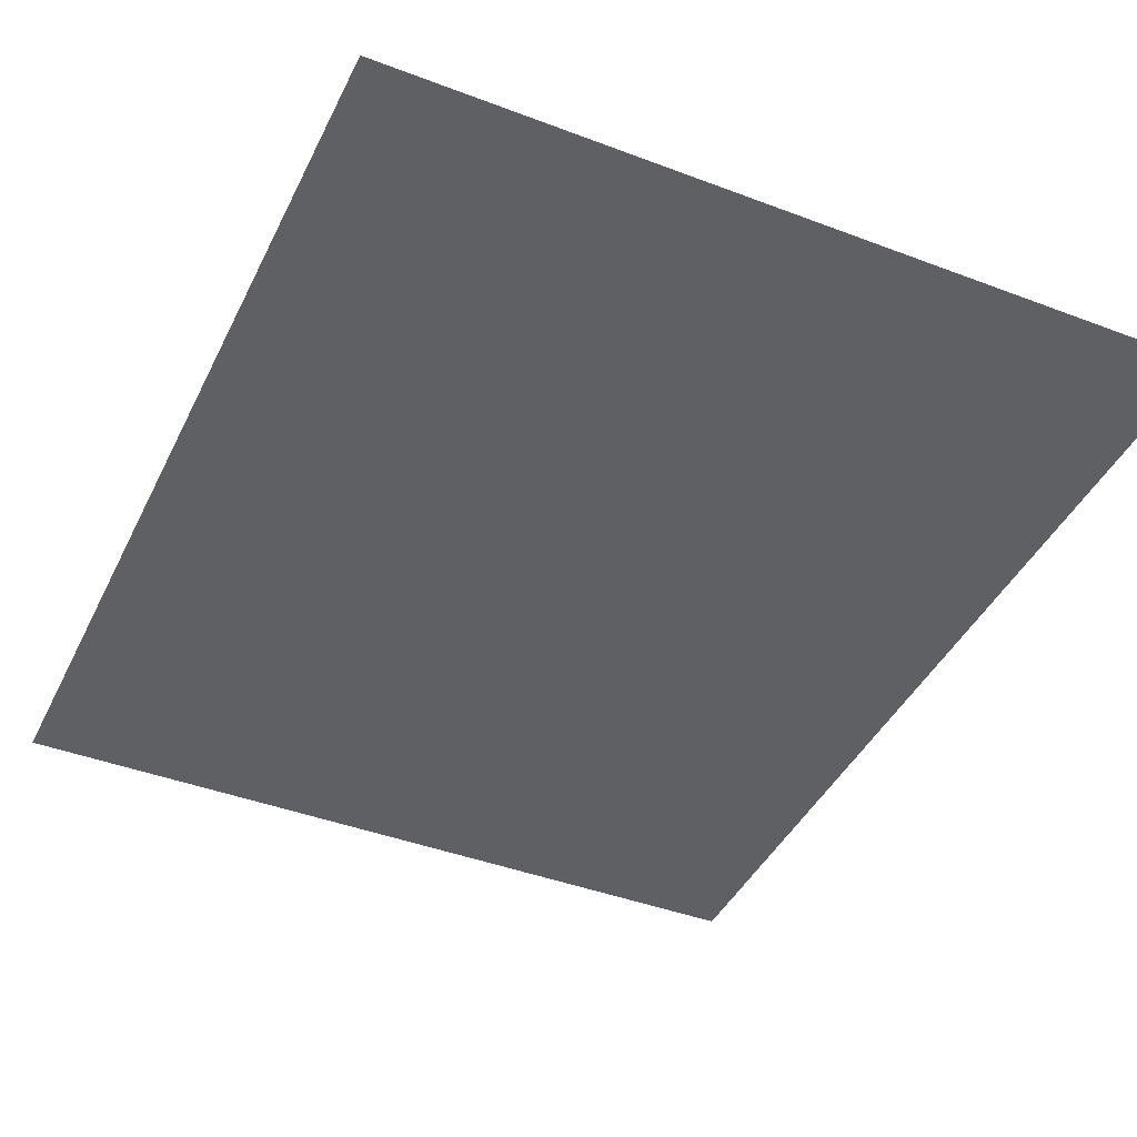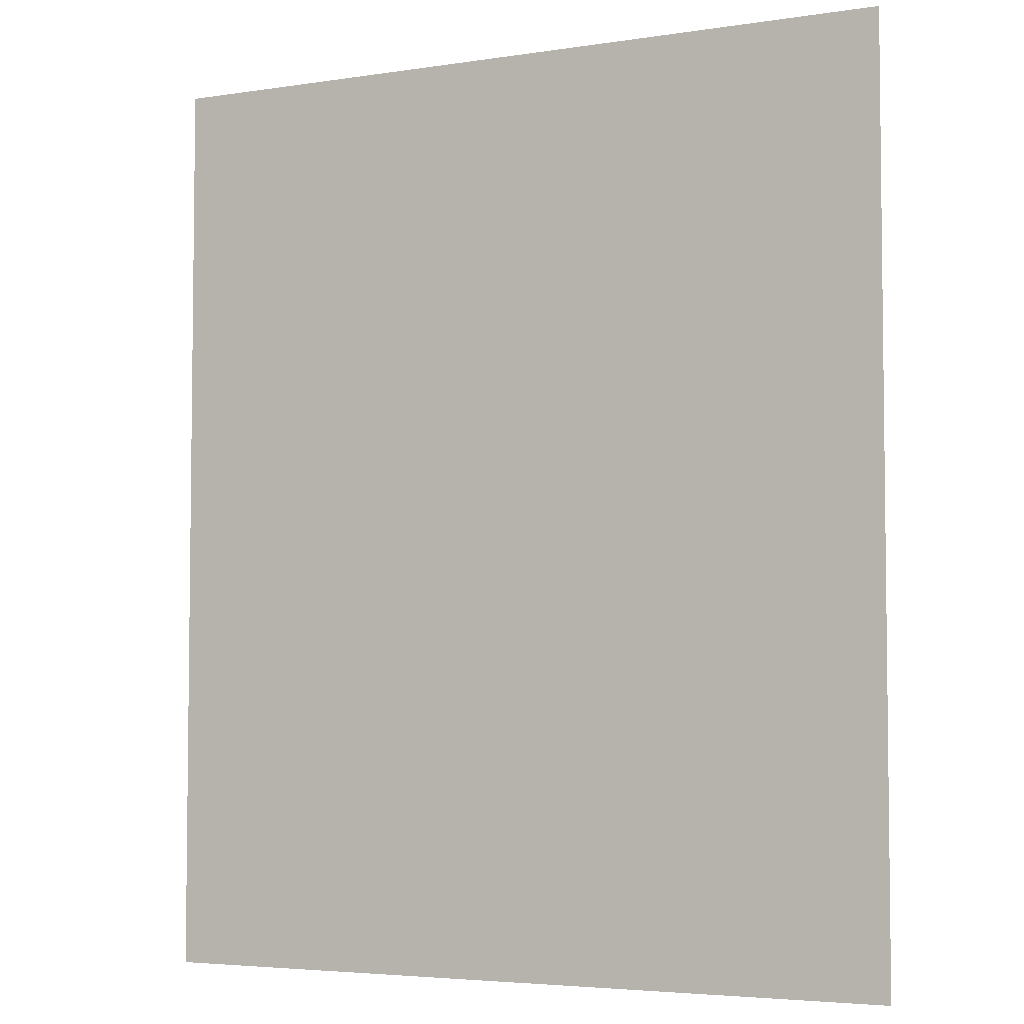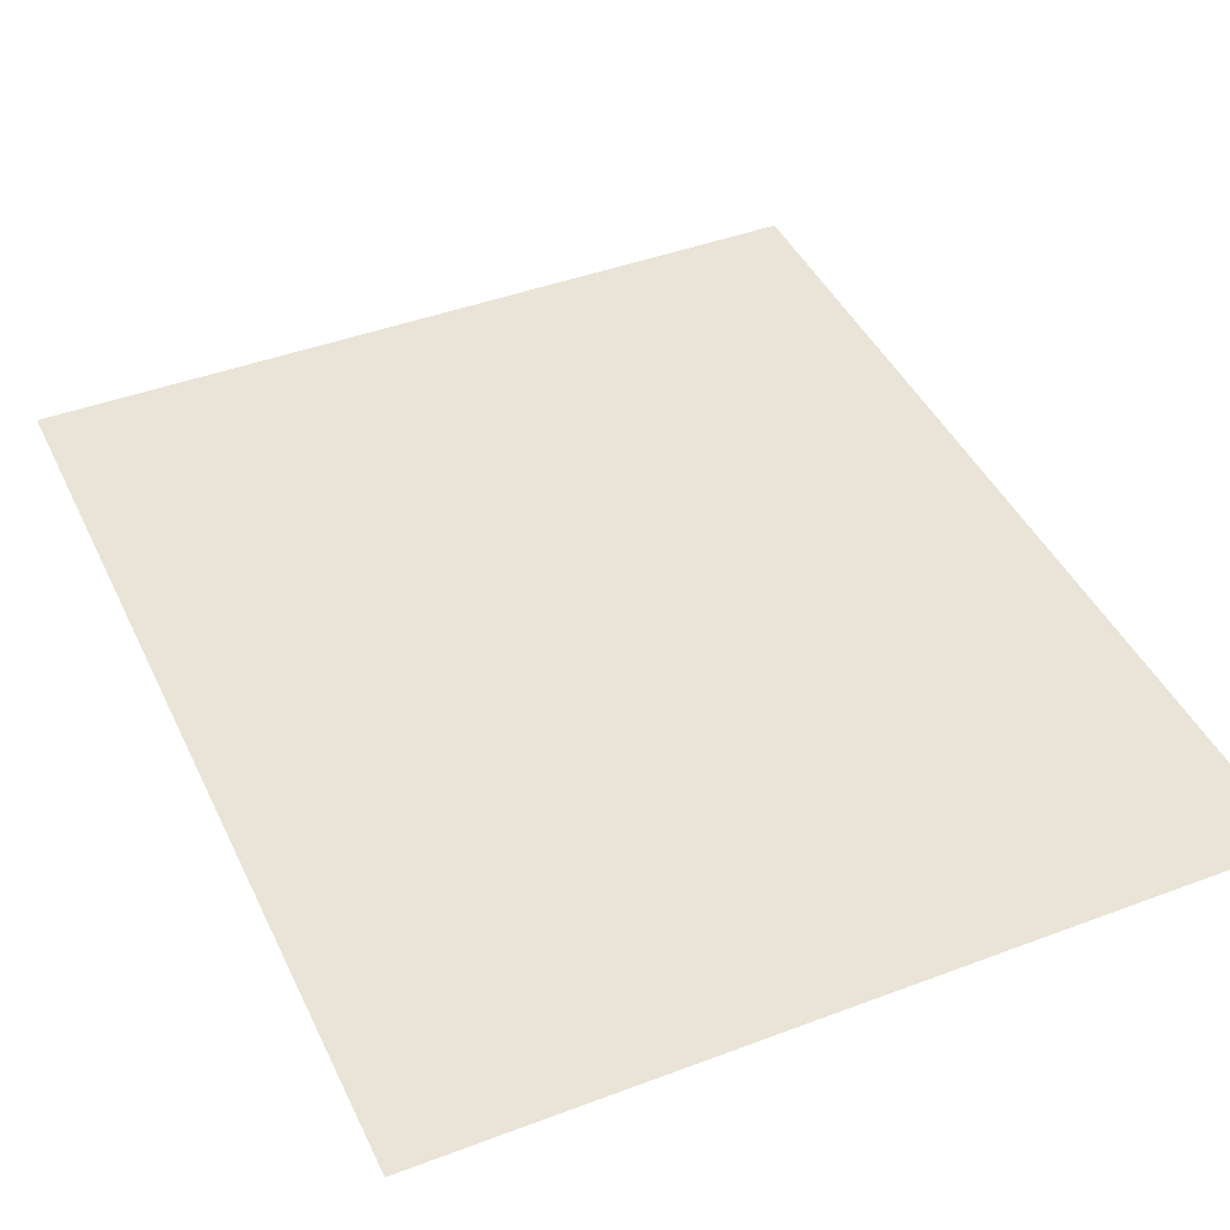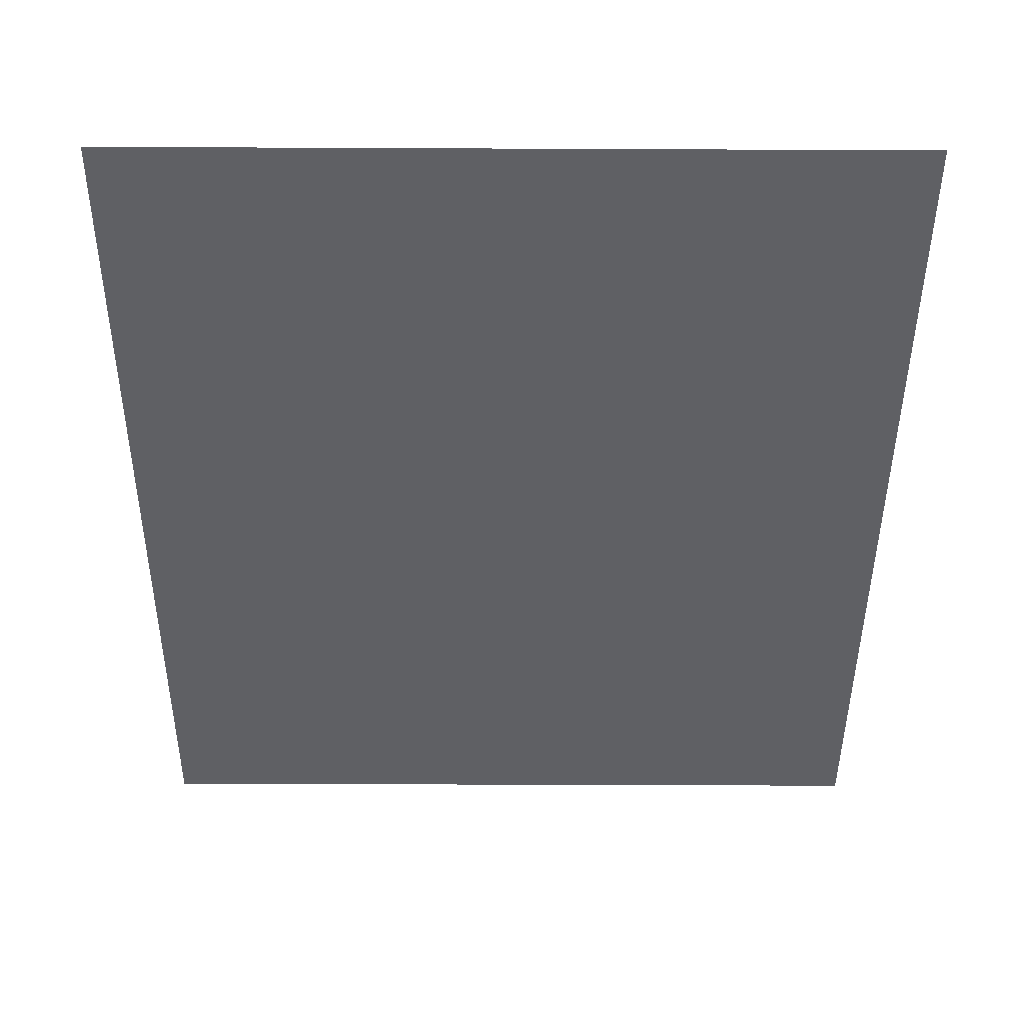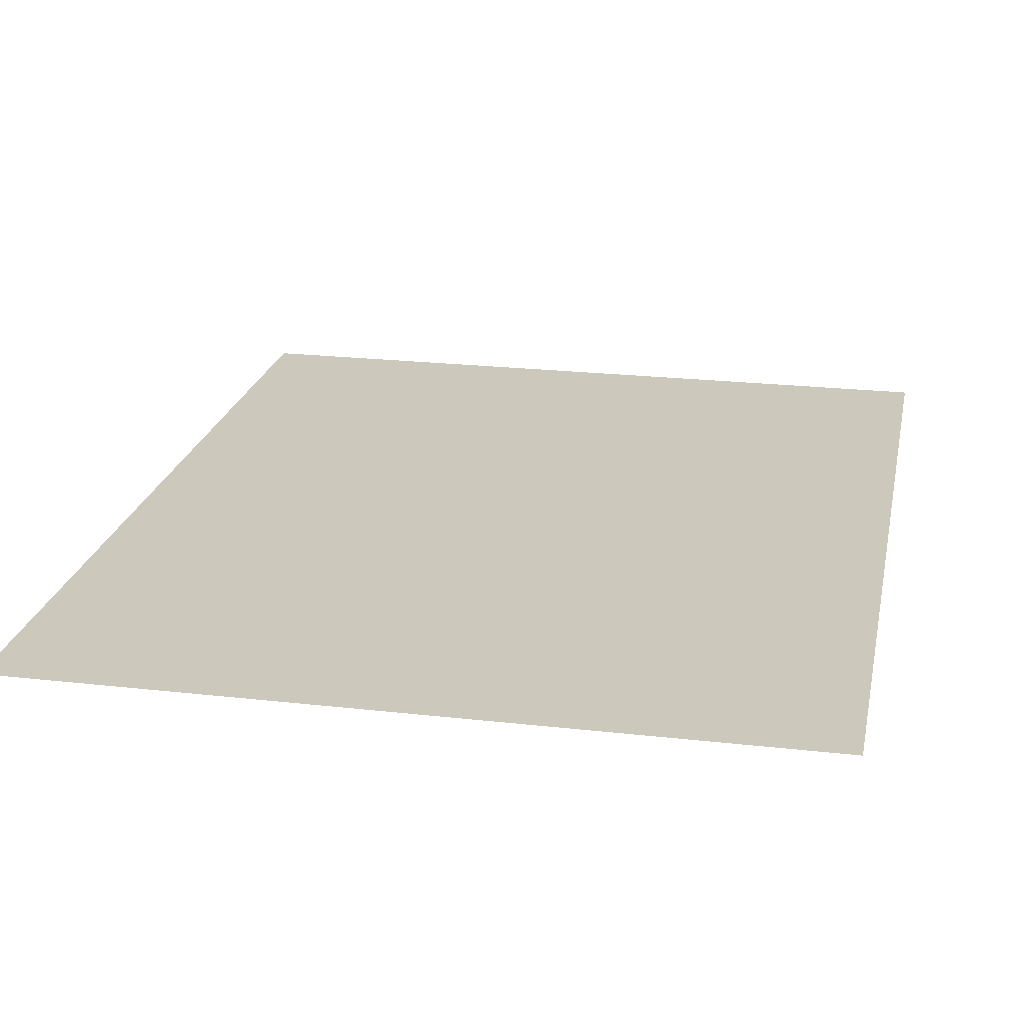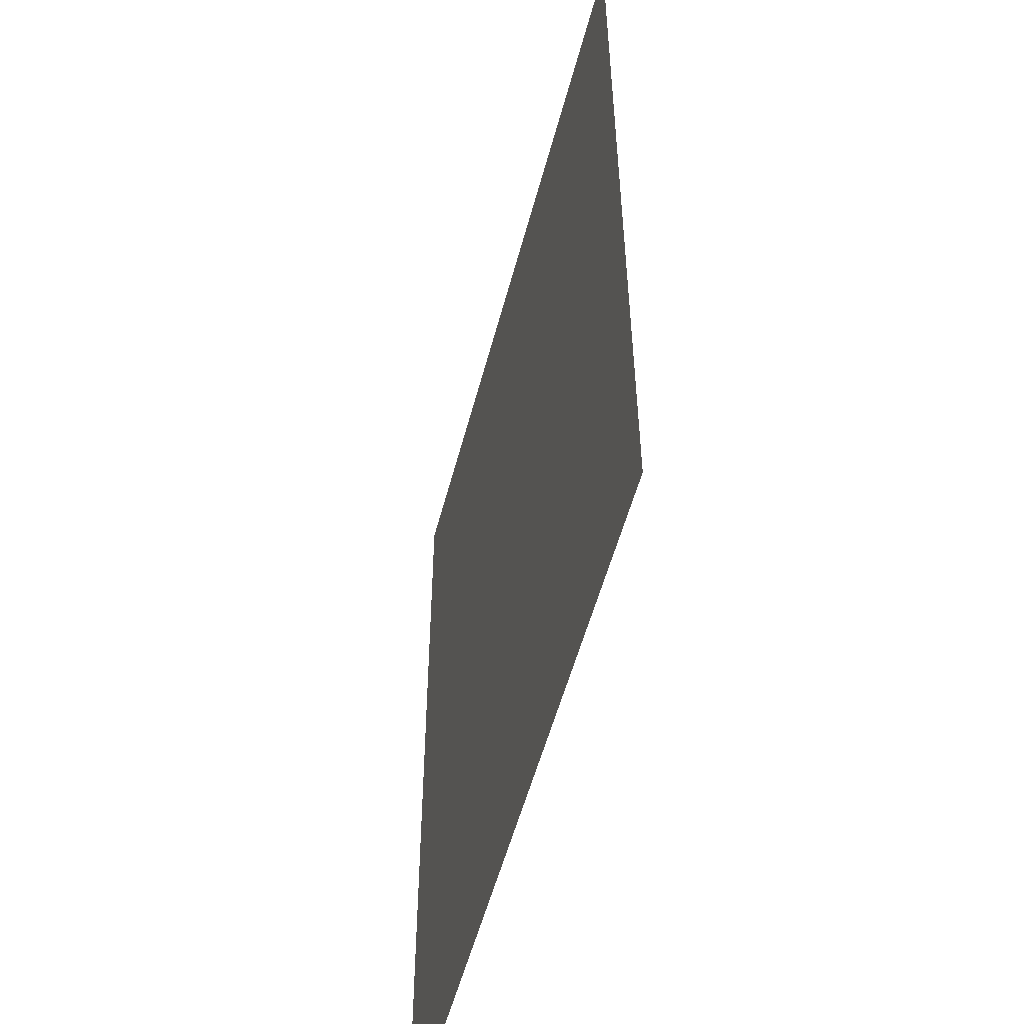
<metadata>
{"format":"obj","ext":"obj","renderer":"f3d","projection":"perspective","resolution":1024,"background":"white","views":[{"elev":-42.2,"azim":155.5,"up":"+Y"},{"elev":-4.4,"azim":-153.4,"up":"+Z"},{"elev":43.2,"azim":155.9,"up":"+Y"},{"elev":-44.2,"azim":-0.3,"up":"+Y"},{"elev":22.1,"azim":-168.7,"up":"+Y"},{"elev":-54.0,"azim":75.4,"up":"+Z"}]}
</metadata>
<code>
v 2053 0 -2212
v 2050 0 2059
v -1500 0 2059
v -1500 0 -2212
f 1 3 2
f 1 4 3

</code>
